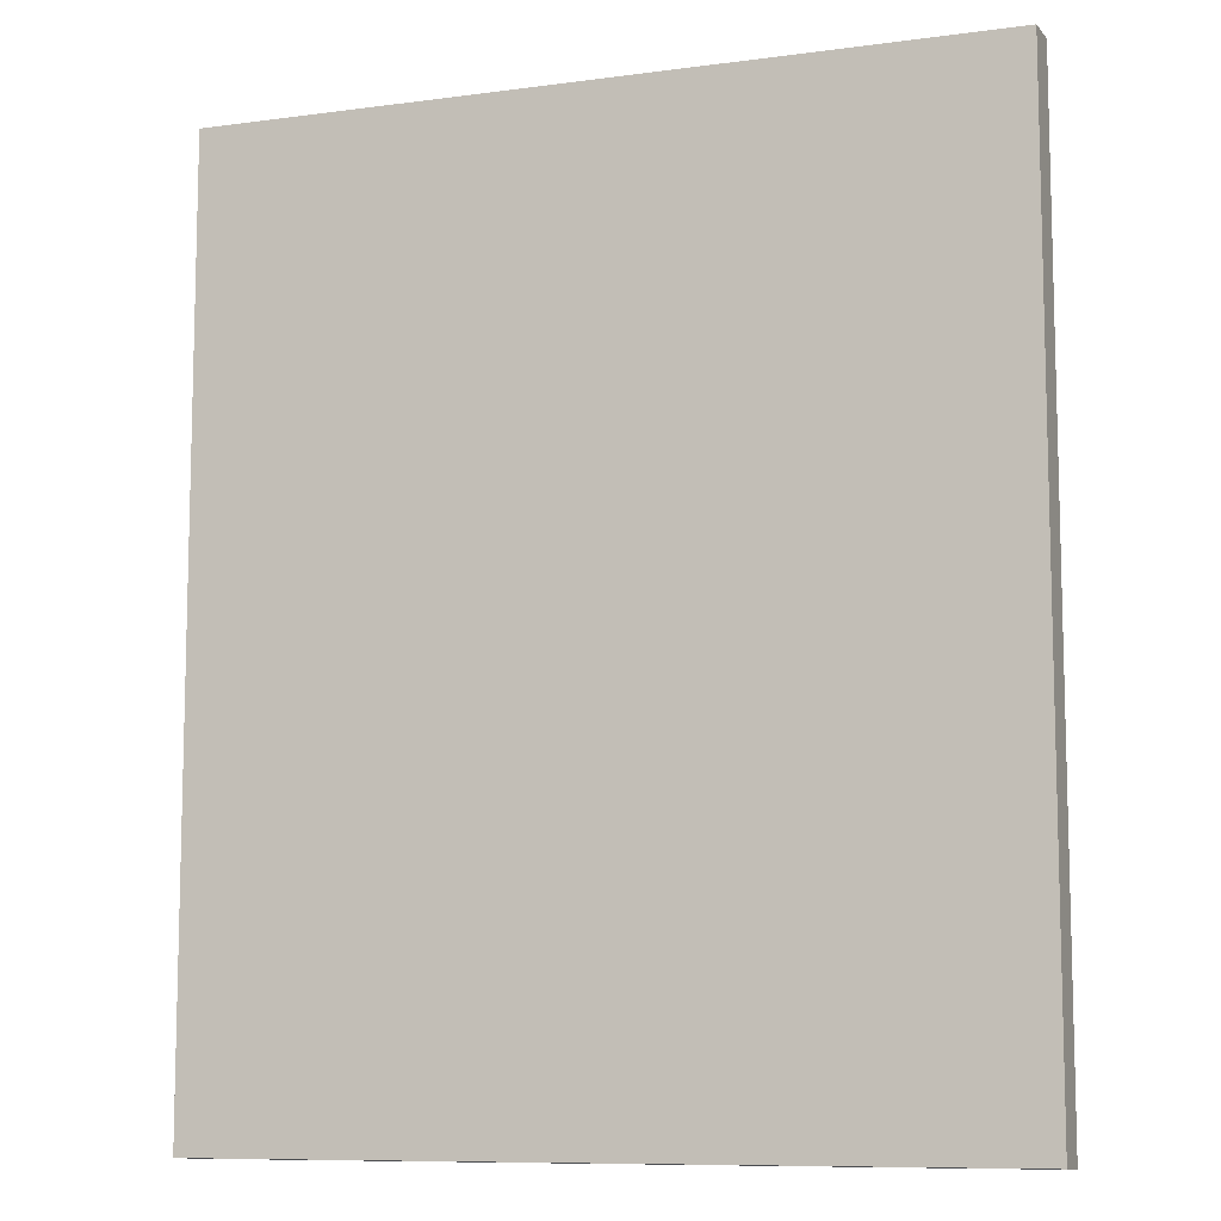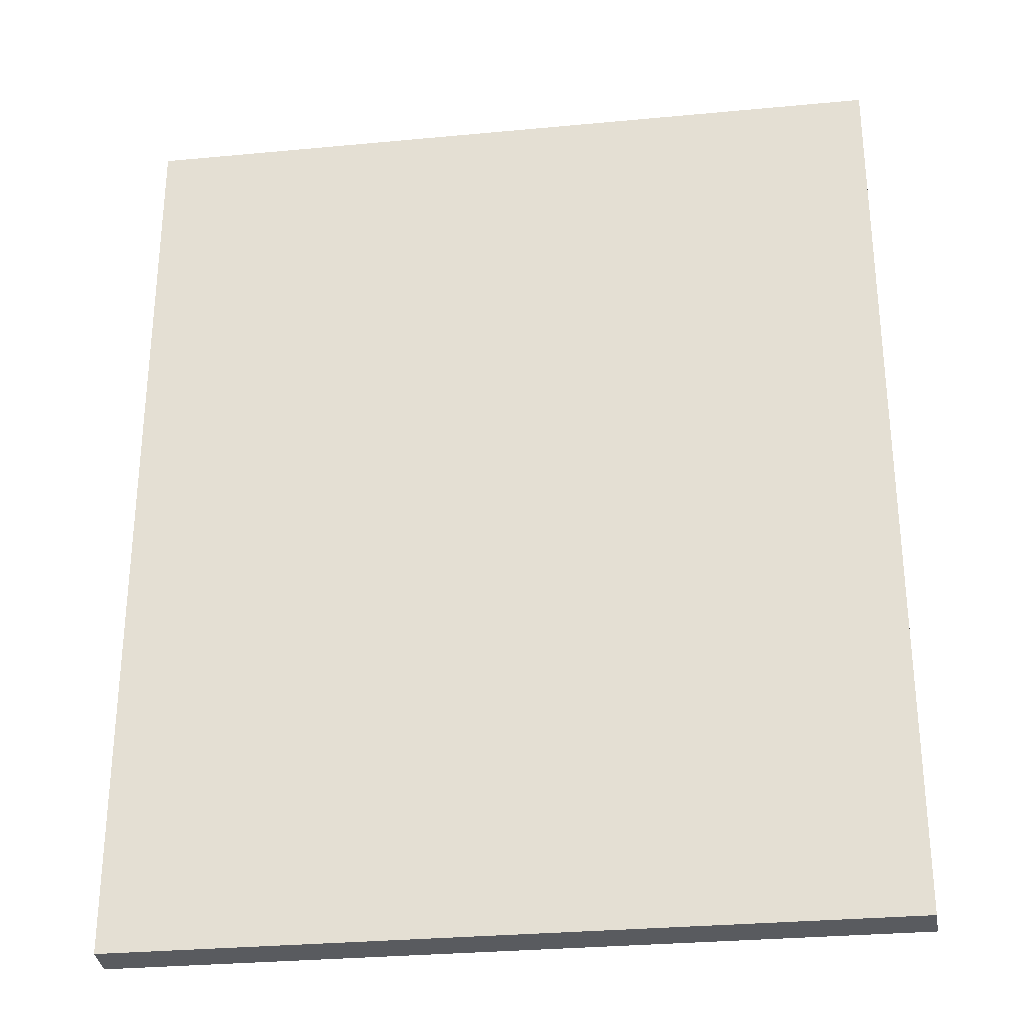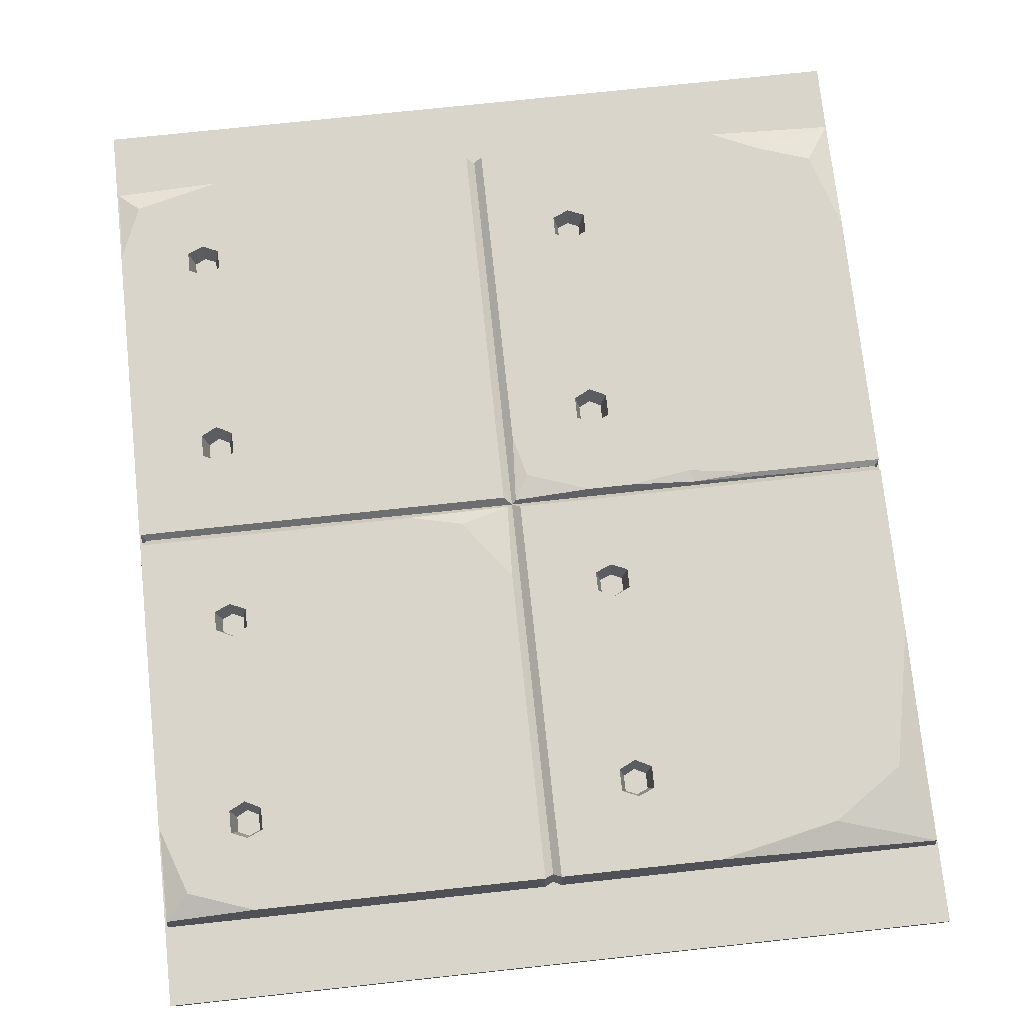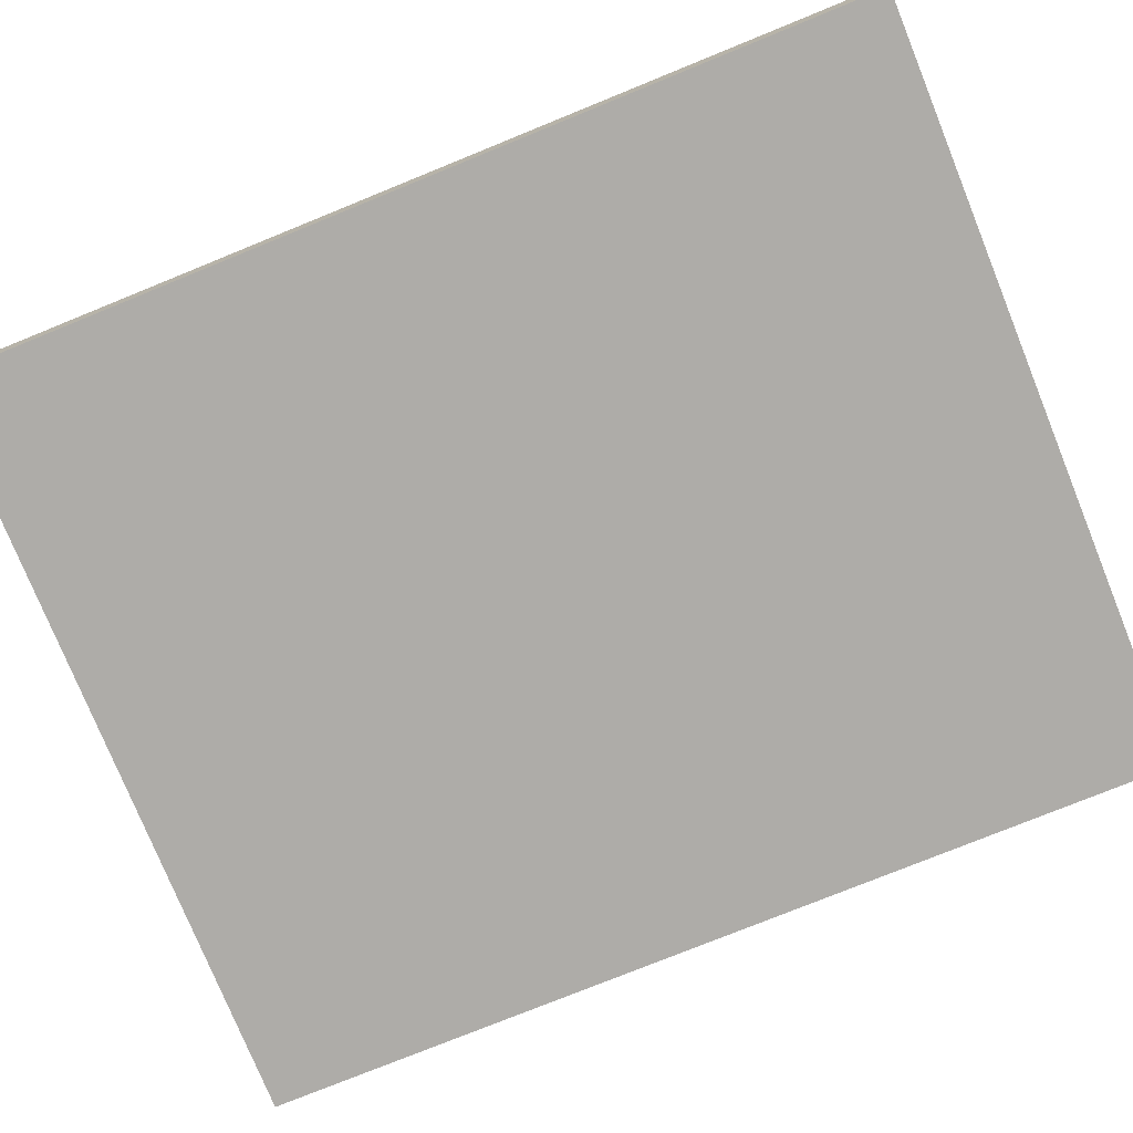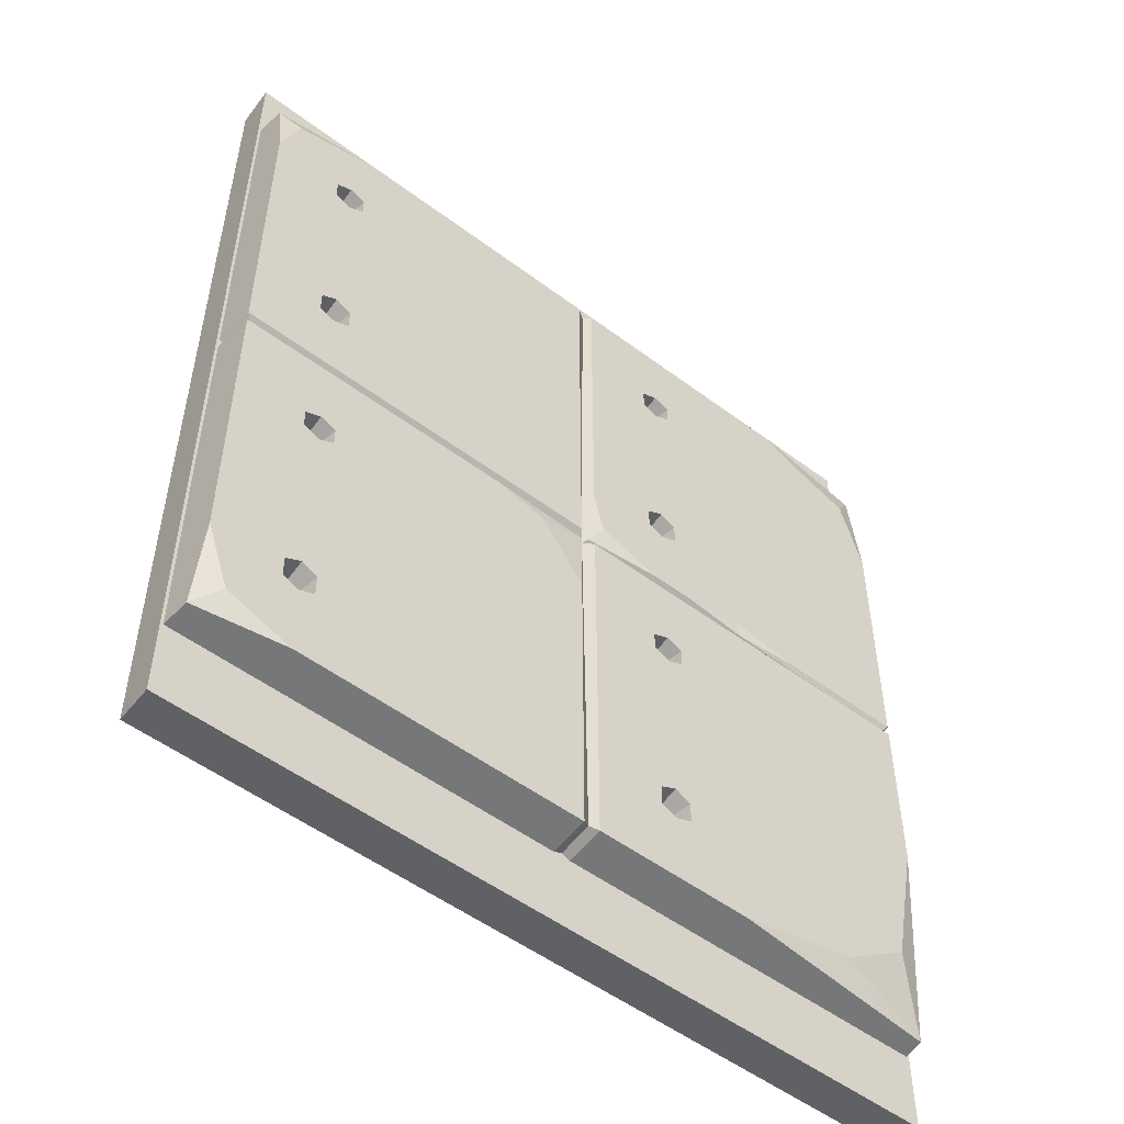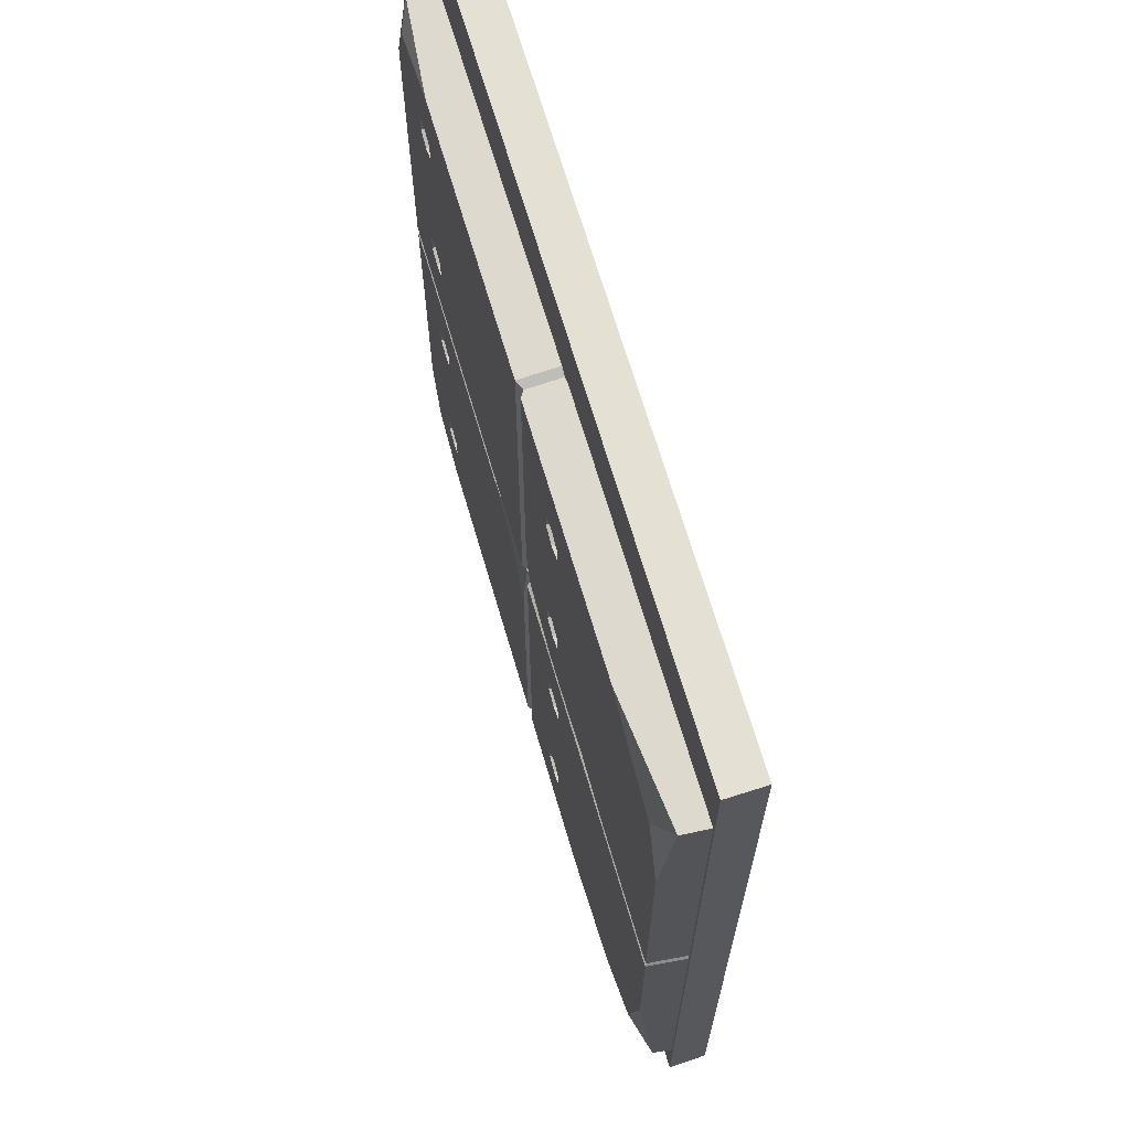
<metadata>
{"format":"obj","ext":"obj","renderer":"f3d","projection":"perspective","resolution":1024,"background":"white","views":[{"elev":-9.4,"azim":-160.7,"up":"+Y"},{"elev":-29.6,"azim":-172.1,"up":"+Y"},{"elev":74.7,"azim":-6.1,"up":"+Z"},{"elev":-77.0,"azim":-67.9,"up":"+Z"},{"elev":-52.2,"azim":-39.0,"up":"+Y"},{"elev":67.4,"azim":73.7,"up":"+Y"}]}
</metadata>
<code>
v 149.9 50.54 12.5
v 160.4 50.54 12.5
v 160.4 123.1 12.5
v 149.9 123.1 12.5
v 155.1 125.3 12.5
v 155.1 48.35 12.5
v 149.9 57.5 12.5
v 155.1 60.13 12.5
v 160.4 57.5 12.5
v 160.4 117.1 12.5
v 155.1 114.6 12.5
v 149.9 117.1 12.5
v 151.6 51.61 4.872
v 155.1 50.06 4.872
v 155.1 58.38 4.872
v 151.6 56.53 4.872
v 158.7 56.53 4.872
v 158.7 51.61 4.872
v 155.1 123.8 4.872
v 155.1 116.2 4.872
v 158.7 117.9 4.872
v 158.7 122.2 4.872
v 151.6 117.9 4.872
v 151.6 122.2 4.872
v 249 24.85 6.461
v 248.3 148.2 12.5
v 127.6 148.2 12.5
v 127.6 25.47 12.5
v 149.9 176.9 12.5
v 160.4 176.9 12.5
v 160.4 249.5 12.5
v 149.9 249.5 12.5
v 155.1 251.6 12.5
v 155.1 174.7 12.5
v 149.9 183.8 12.5
v 155.1 186.5 12.5
v 160.4 183.8 12.5
v 160.4 243.4 12.5
v 155.1 240.9 12.5
v 149.9 243.4 12.5
v 151.6 177.9 4.872
v 155.1 176.4 4.872
v 155.1 184.7 4.872
v 151.6 182.9 4.872
v 158.7 182.9 4.872
v 158.7 177.9 4.872
v 155.1 250.1 4.872
v 155.1 242.5 4.872
v 158.7 244.2 4.872
v 158.7 248.5 4.872
v 151.6 244.2 4.872
v 151.6 248.5 4.872
v 248.3 151.8 12.5
v 248.8 274.9 8.503
v 127.6 274.5 12.5
v 126.4 151 11.07
v -0.4995 -0.5998 0
v 250.5 -0.5998 0
v -0.4995 300.6 0
v 250.5 300.6 0
v 0.000244 300 -12.5
v 250 300 -12.5
v 0.000244 4e-06 -12.5
v 250 4e-06 -12.5
v 1.263 25.07 8.635
v 1.311 274.9 9.101
v 3.156 150 10.98
v 246.8 150 10.98
v 125 26.73 10.98
v 125 273.3 10.98
v 125 150 9.458
v 1.656 148.2 12.5
v 1.655 151.8 12.5
v 122.4 25.47 12.5
v 122.4 274.5 12.5
v 122.4 151.8 12.5
v 123.4 148.9 11.36
v 0.3884 275.8 0.000122
v 122.4 275.8 0.000122
v 125 274.5 0.000122
v 127.6 275.8 0.000122
v 249.6 275.8 0.000122
v 249.6 151.8 0.000122
v 248.1 150 0.000122
v 249.6 148.2 0.000122
v 249.6 24.19 0.000122
v 127.6 24.19 0.000122
v 125 25.46 0.000122
v 122.4 24.19 0.000122
v 0.3884 24.19 0.000122
v 0.3887 148.2 0.000122
v 1.905 150 0.000122
v 0.3887 151.8 0.000122
v 24.14 50.54 12.5
v 34.27 50.54 12.5
v 34.27 123.1 12.5
v 24.14 123.1 12.5
v 29.2 125.3 12.5
v 29.2 48.35 12.5
v 24.14 57.5 12.5
v 29.2 60.13 12.5
v 34.27 57.5 12.5
v 34.27 117.1 12.5
v 29.2 114.6 12.5
v 24.14 117.1 12.5
v 25.72 51.61 4.872
v 29.2 50.06 4.872
v 29.2 58.38 4.872
v 25.72 56.53 4.872
v 32.68 56.53 4.872
v 32.68 51.61 4.872
v 29.2 123.8 4.872
v 29.2 116.2 4.872
v 32.68 117.9 4.872
v 32.68 122.2 4.872
v 25.72 117.9 4.872
v 25.72 122.2 4.872
v 24.14 176.9 12.5
v 34.27 176.9 12.5
v 34.27 249.5 12.5
v 24.14 249.5 12.5
v 29.2 251.6 12.5
v 29.2 174.7 12.5
v 24.14 183.8 12.5
v 29.2 186.5 12.5
v 34.27 183.8 12.5
v 34.27 243.4 12.5
v 29.2 240.9 12.5
v 24.14 243.4 12.5
v 25.72 177.9 4.872
v 29.2 176.4 4.872
v 29.2 184.7 4.872
v 25.72 182.9 4.872
v 32.68 182.9 4.872
v 32.68 177.9 4.872
v 29.2 250.1 4.872
v 29.2 242.5 4.872
v 32.68 244.2 4.872
v 32.68 248.5 4.872
v 25.72 244.2 4.872
v 25.72 248.5 4.872
v 1.655 53.74 12.5
v 29.78 25.47 12.5
v 9.025 32.83 12.5
v 90.68 148.2 12.5
v 107.8 144.3 12.5
v 122.4 124.8 12.5
v 165.6 151.8 12.5
v 206.1 151.8 12.5
v 185 154.7 12.5
v 186.2 150.8 11.64
v 208.2 274.5 12.5
v 248.3 237 12.5
v 223 267.8 12.5
v 240.4 261.9 12.5
v 1.656 251.1 12.5
v 8.362 267.8 12.5
v 35.26 274.5 12.5
v 179 25.47 12.5
v 217.2 33.8 12.5
v 248.3 93.35 12.5
v 239.5 49.12 12.5
v 151.1 151.8 12.5
v 131 158.8 12.5
v 127.6 172 12.5
f 10 11 8 9
f 28 6 1
f 160 162 9 2
f 26 27 5
f 27 28 1 7 12 4
f 7 8 11 12
f 13 14 15 16
f 17 15 14 18
f 19 20 21 22
f 23 20 19 24
f 1 6 14 13
f 8 7 16 15
f 7 1 13 16
f 9 8 15 17
f 6 2 18 14
f 2 9 17 18
f 11 10 21 20
f 10 3 22 21
f 3 5 19 22
f 12 11 20 23
f 5 4 24 19
f 4 12 23 24
f 5 27 4
f 26 5 3
f 6 160 2
f 28 159 160 6
f 38 39 36 37
f 53 153 155 38 37 30
f 154 152 55 33
f 164 165 56
f 35 36 39 40
f 41 42 43 44
f 45 43 42 46
f 47 48 49 50
f 51 48 47 52
f 29 34 42 41
f 36 35 44 43
f 35 29 41 44
f 37 36 43 45
f 34 30 46 42
f 30 37 45 46
f 39 38 49 48
f 38 31 50 49
f 31 33 47 50
f 40 39 48 51
f 33 32 52 47
f 32 40 51 52
f 33 55 32
f 154 33 31
f 34 53 30
f 56 163 164
f 57 58 60 59
f 59 60 62 61
f 61 62 64 63
f 63 64 58 57
f 58 64 62 60
f 63 57 59 61
f 28 27 71 69
f 75 76 71 70
f 67 71 76 73
f 71 27 26 68
f 80 79 75 70
f 81 80 70 55
f 82 81 55 152 54
f 53 83 82 54 153
f 68 84 83 53
f 26 85 84 68
f 161 25 86 85 26
f 28 87 86 25 159
f 69 88 87 28
f 74 89 88 69
f 92 91 72 67
f 93 92 67 73
f 103 104 101 102
f 146 147 77
f 77 145 146
f 144 142 65
f 100 101 104 105
f 106 107 108 109
f 110 108 107 111
f 112 113 114 115
f 116 113 112 117
f 94 99 107 106
f 101 100 109 108
f 100 94 106 109
f 102 101 108 110
f 99 95 111 107
f 95 102 110 111
f 104 103 114 113
f 103 96 115 114
f 96 98 112 115
f 105 104 113 116
f 98 97 117 112
f 97 105 116 117
f 98 72 97
f 99 74 95
f 65 143 144
f 127 128 125 126
f 73 123 118
f 76 75 120 127 126 119
f 157 158 66
f 66 156 157
f 124 125 128 129
f 130 131 132 133
f 134 132 131 135
f 136 137 138 139
f 140 137 136 141
f 118 123 131 130
f 125 124 133 132
f 124 118 130 133
f 126 125 132 134
f 123 119 135 131
f 119 126 134 135
f 128 127 138 137
f 127 120 139 138
f 120 122 136 139
f 129 128 137 140
f 122 121 141 136
f 121 129 140 141
f 75 122 120
f 123 76 119
f 73 76 123
f 91 90 65 142 72
f 90 89 74 143 65
f 144 143 74 99
f 144 99 94
f 72 142 144 94 100 105 97
f 72 145 77 71 67
f 146 145 72 98
f 146 98 96
f 74 147 146 96 103 102 95
f 77 147 74 69 71
f 151 150 148
f 149 150 151
f 53 149 151 68
f 68 151 71
f 34 150 149 53
f 154 155 54
f 54 152 154
f 54 155 153
f 38 155 154 31
f 157 156 73 118 124 129 121
f 122 157 121
f 75 158 157 122
f 66 158 75 79 78
f 78 93 73 156 66
f 160 159 25
f 25 162 160
f 25 161 162
f 9 162 161 26 3 10
f 29 35 40 32 55 165
f 70 71 56 165 55
f 71 151 148 163 56
f 34 163 148 150
f 29 165 164 163 34

</code>
